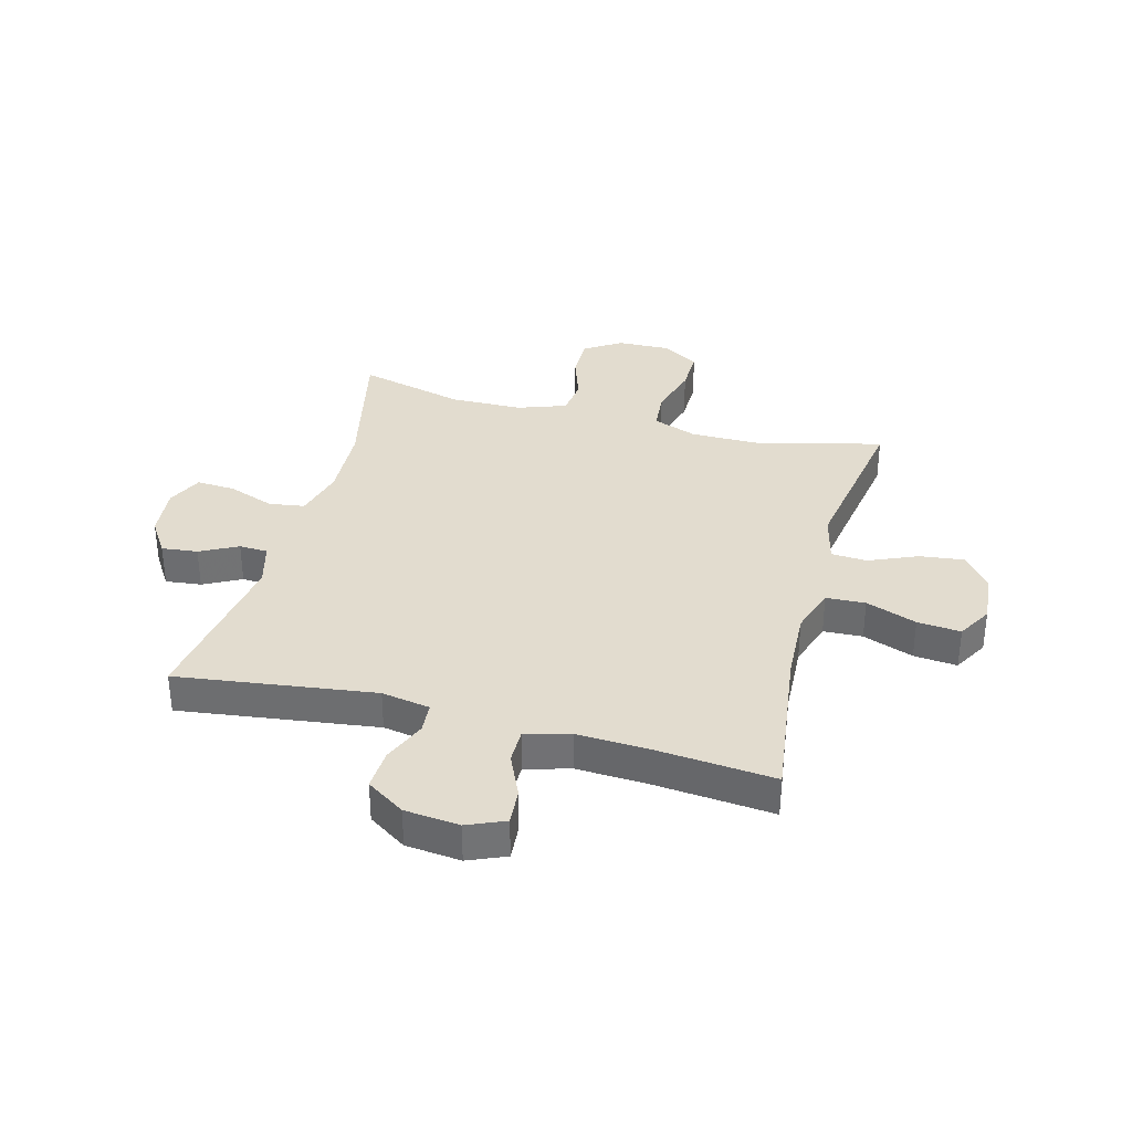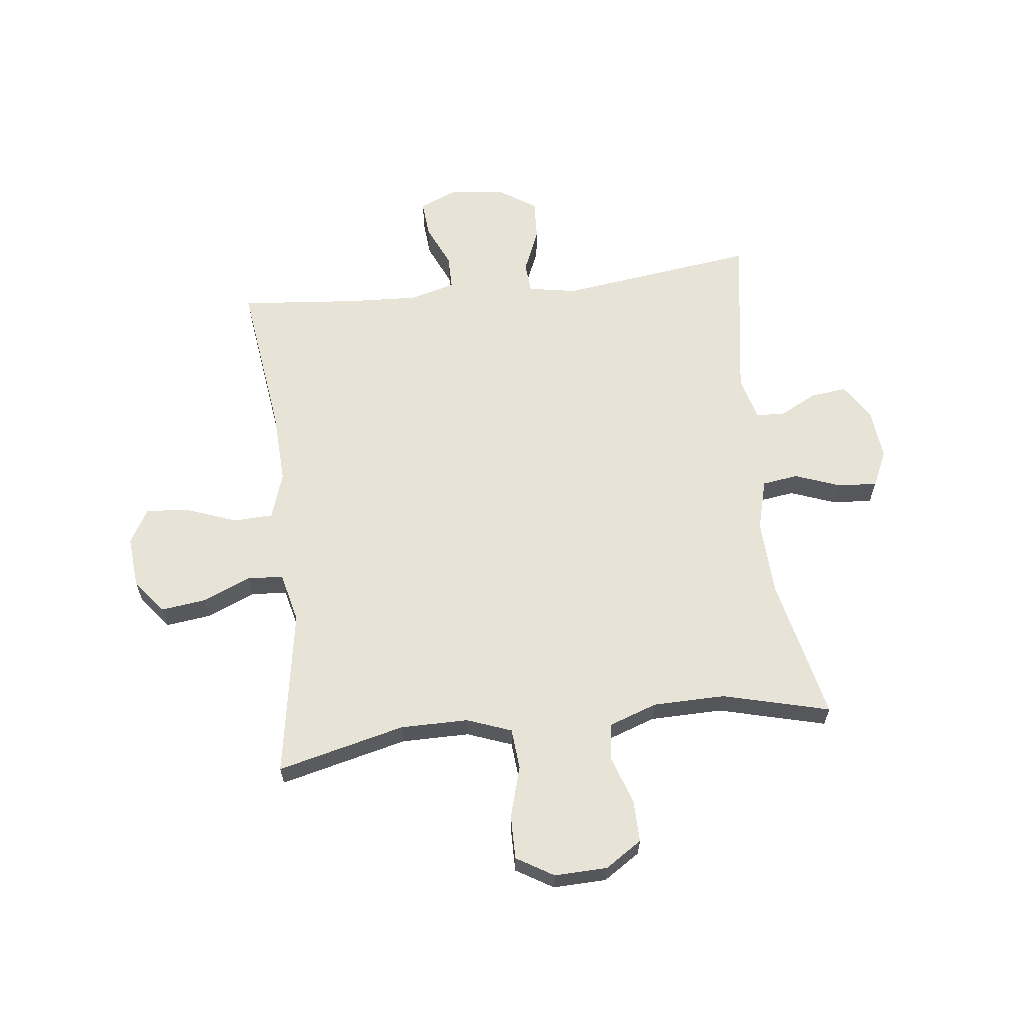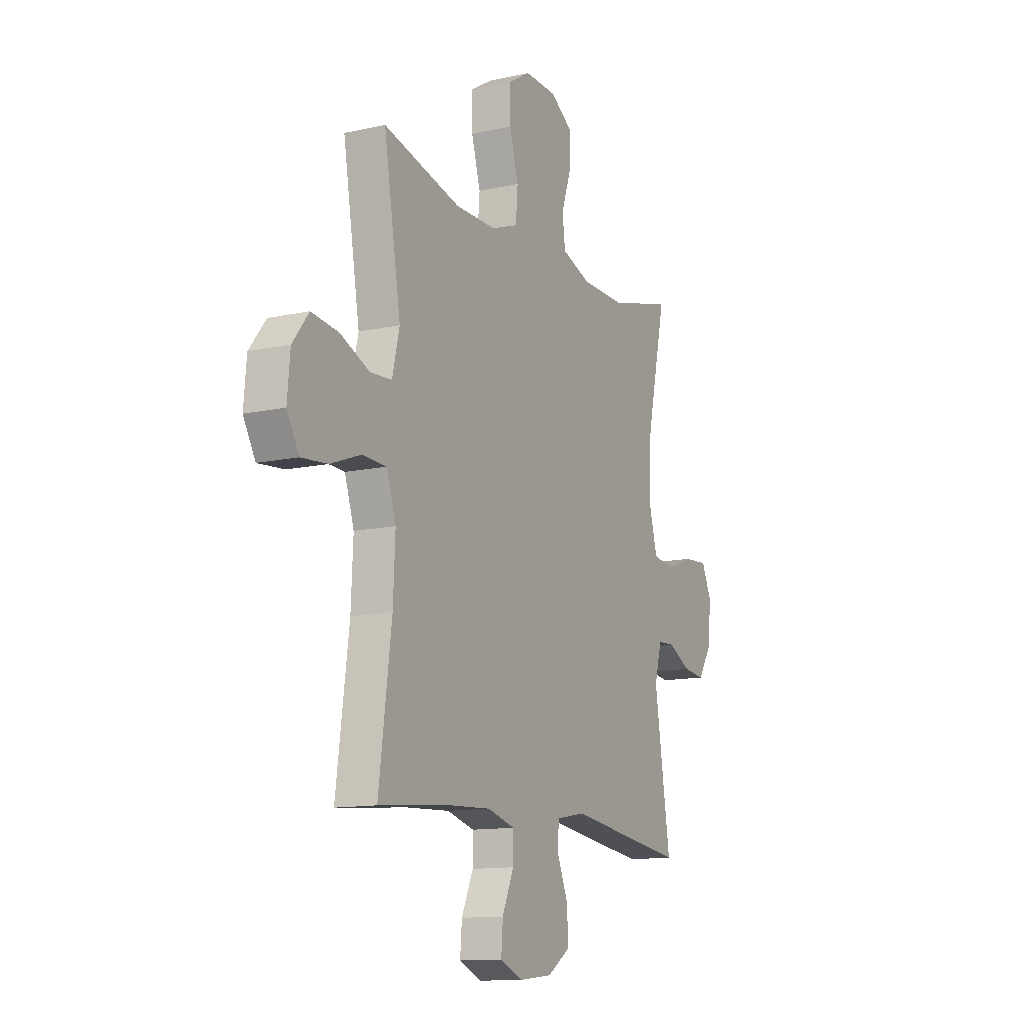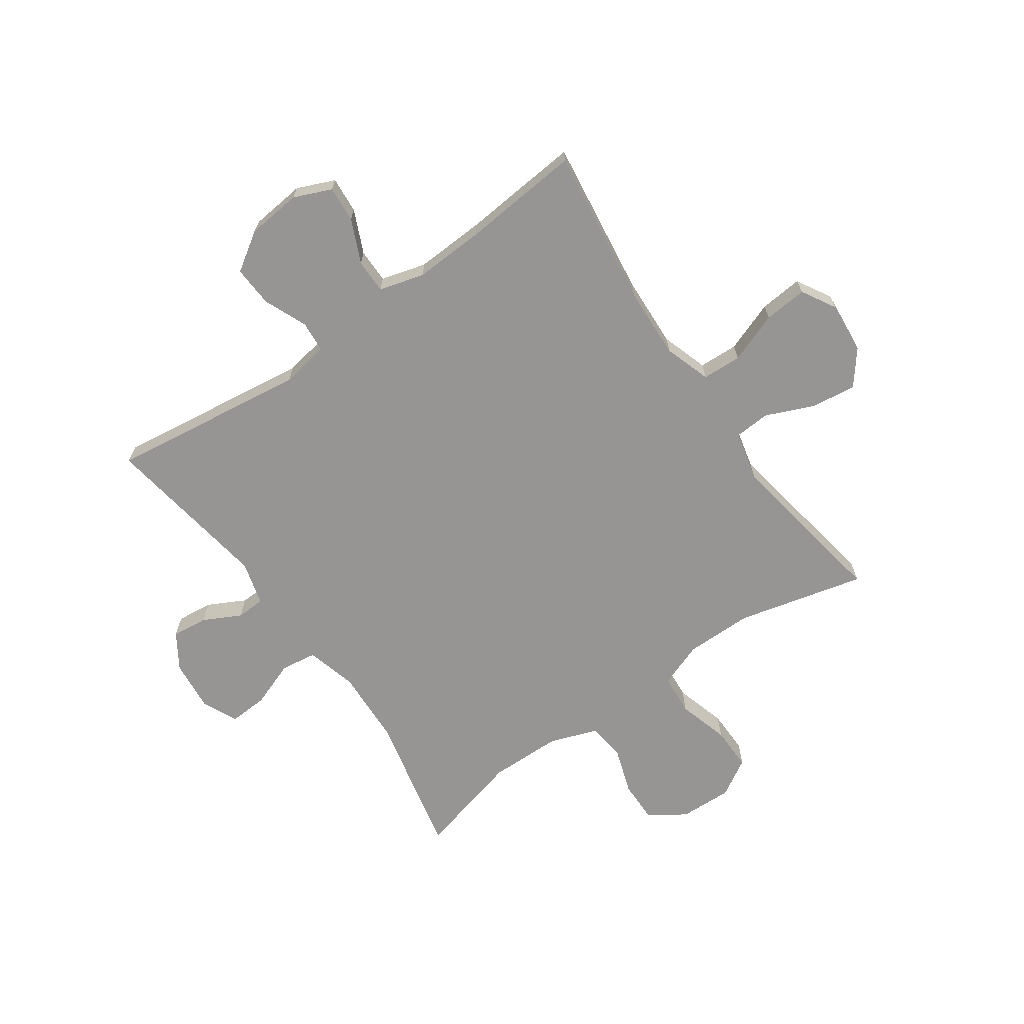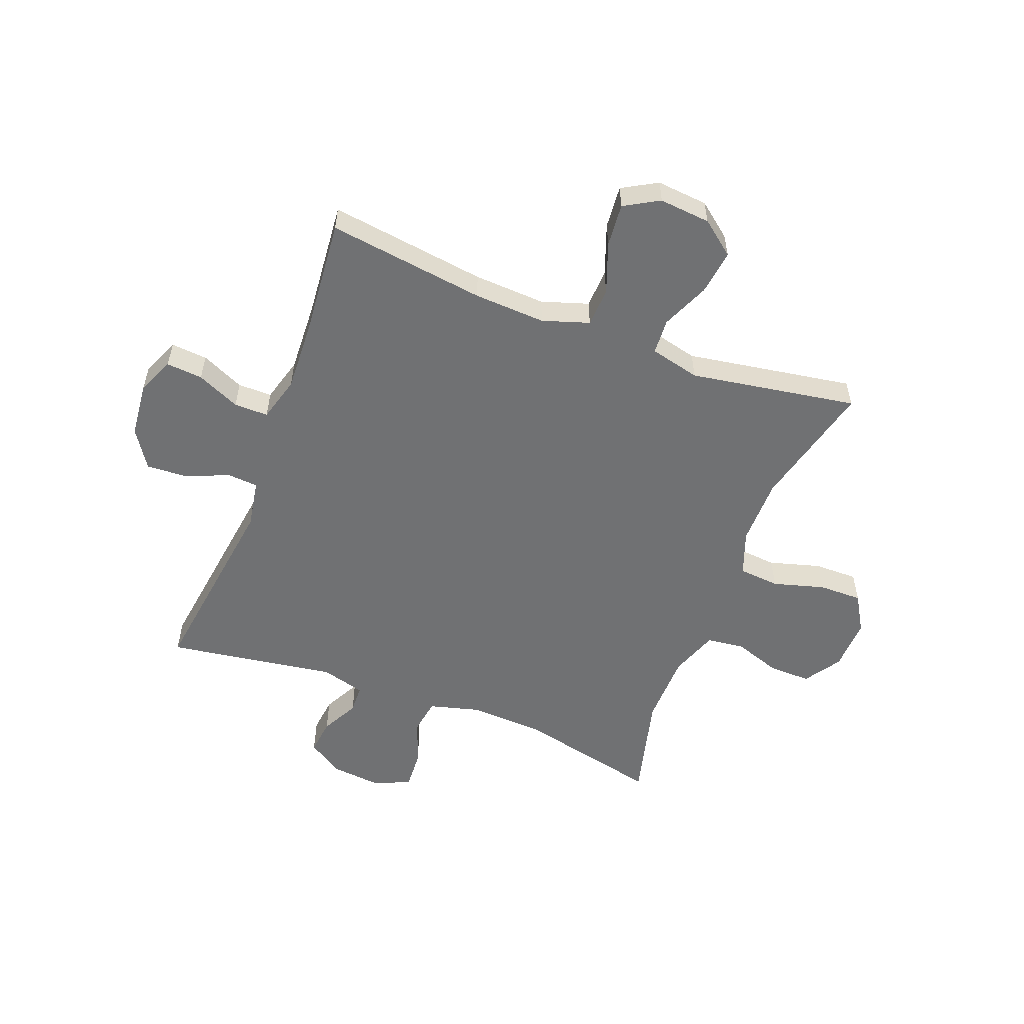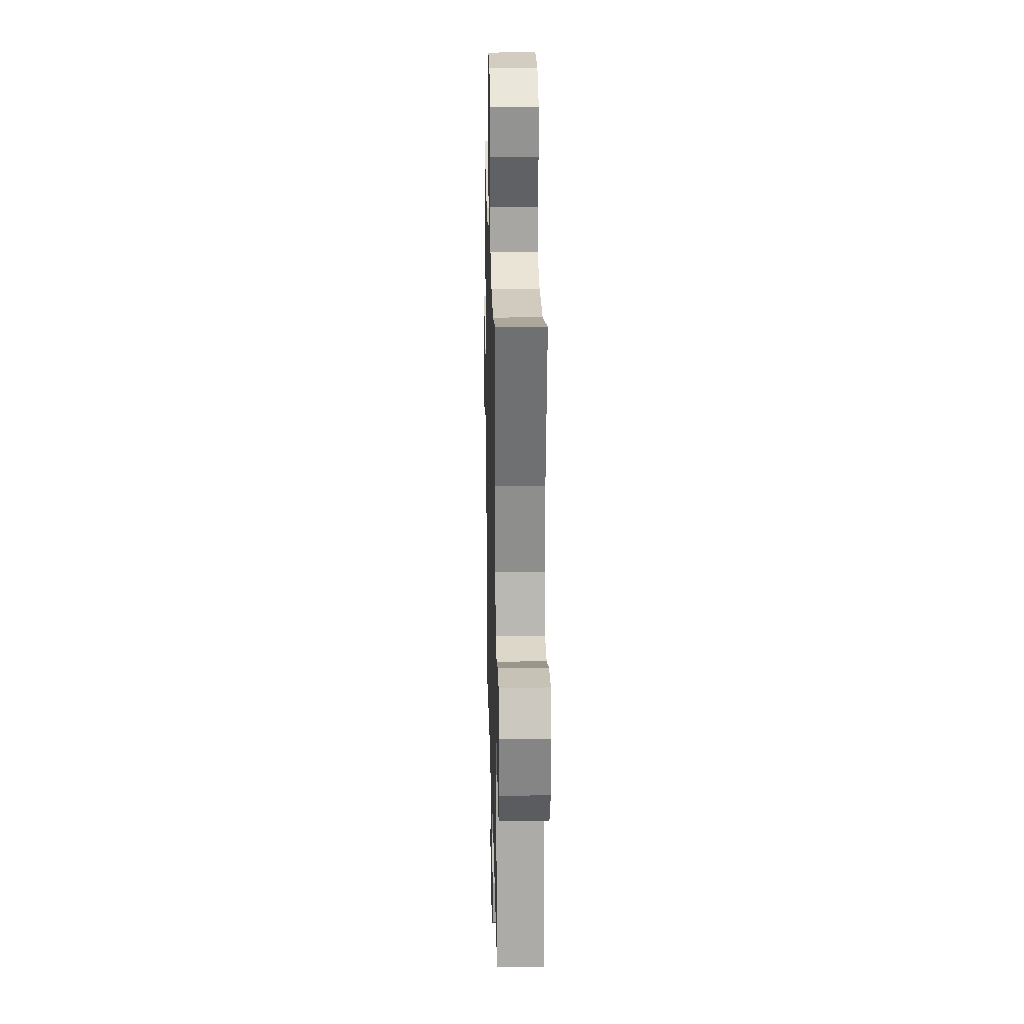
<metadata>
{"format":"obj","ext":"obj","renderer":"f3d","projection":"perspective","resolution":1024,"background":"white","views":[{"elev":34.7,"azim":-165.1,"up":"+Y"},{"elev":62.6,"azim":-6.6,"up":"+Y"},{"elev":-12.5,"azim":-62.7,"up":"+Z"},{"elev":-67.6,"azim":-145.0,"up":"+Y"},{"elev":-55.1,"azim":-111.1,"up":"+Y"},{"elev":22.7,"azim":88.6,"up":"+Z"}]}
</metadata>
<code>
v 0.5 0.07 0.5
v 0.444 0.07 0.249
v 0.438 0.07 0.115
v 0.462 0.07 0.026
v 0.525 0.07 0.017
v 0.606 0.07 0.047
v 0.674 0.07 0.051
v 0.703 0.07 -0.011
v 0.694 0.07 -0.102
v 0.654 0.07 -0.164
v 0.591 0.07 -0.157
v 0.525 0.07 -0.123
v 0.475 0.07 -0.125
v 0.454 0.07 -0.202
v 0.5 0.07 -0.5
v 0.154 0.07 -0.454
v 0.069 0.07 -0.469
v 0.065 0.07 -0.523
v 0.097 0.07 -0.599
v 0.101 0.07 -0.671
v 0.034 0.07 -0.715
v -0.062 0.07 -0.725
v -0.128 0.07 -0.697
v -0.123 0.07 -0.633
v -0.089 0.07 -0.557
v -0.089 0.07 -0.497
v -0.168 0.07 -0.475
v -0.292 0.07 -0.481
v -0.5 0.07 -0.5
v -0.463 0.07 -0.222
v -0.457 0.07 -0.096
v -0.484 0.07 -0.014
v -0.553 0.07 -0.011
v -0.642 0.07 -0.044
v -0.718 0.07 -0.051
v -0.753 0.07 0.01
v -0.745 0.07 0.1
v -0.698 0.07 0.16
v -0.619 0.07 0.15
v -0.535 0.07 0.114
v -0.472 0.07 0.118
v -0.451 0.07 0.206
v -0.5 0.07 0.5
v -0.276 0.07 0.445
v -0.157 0.07 0.445
v -0.079 0.07 0.474
v -0.073 0.07 0.546
v -0.099 0.07 0.636
v -0.1 0.07 0.713
v -0.035 0.07 0.752
v 0.058 0.07 0.749
v 0.122 0.07 0.707
v 0.121 0.07 0.633
v 0.093 0.07 0.55
v 0.101 0.07 0.484
v 0.186 0.07 0.454
v 0.313 0.07 0.452
v 0.5 0 0.5
v 0.444 0 0.249
v 0.438 0 0.115
v 0.462 0 0.026
v 0.525 0 0.017
v 0.606 0 0.047
v 0.674 0 0.051
v 0.703 0 -0.011
v 0.694 0 -0.102
v 0.654 0 -0.164
v 0.591 0 -0.157
v 0.525 0 -0.123
v 0.475 0 -0.125
v 0.454 0 -0.202
v 0.5 0 -0.5
v 0.154 0 -0.454
v 0.069 0 -0.469
v 0.065 0 -0.523
v 0.097 0 -0.599
v 0.101 0 -0.671
v 0.034 0 -0.715
v -0.062 0 -0.725
v -0.128 0 -0.697
v -0.123 0 -0.633
v -0.089 0 -0.557
v -0.089 0 -0.497
v -0.168 0 -0.475
v -0.292 0 -0.481
v -0.5 0 -0.5
v -0.463 0 -0.222
v -0.457 0 -0.096
v -0.484 0 -0.014
v -0.553 0 -0.011
v -0.642 0 -0.044
v -0.718 0 -0.051
v -0.753 0 0.01
v -0.745 0 0.1
v -0.698 0 0.16
v -0.619 0 0.15
v -0.535 0 0.114
v -0.472 0 0.118
v -0.451 0 0.206
v -0.5 0 0.5
v -0.276 0 0.445
v -0.157 0 0.445
v -0.079 0 0.474
v -0.073 0 0.546
v -0.099 0 0.636
v -0.1 0 0.713
v -0.035 0 0.752
v 0.058 0 0.749
v 0.122 0 0.707
v 0.121 0 0.633
v 0.093 0 0.55
v 0.101 0 0.484
v 0.186 0 0.454
v 0.313 0 0.452
f 51 52 53 54
f 51 54 55
f 50 51 55
f 47 48 49 50
f 46 47 50 55
f 45 46 55 56
f 42 43 44
f 41 42 44 45
f 37 38 39 40
f 37 40 41
f 36 37 41
f 33 34 35 36
f 32 33 36 41
f 31 32 41 45
f 28 29 30
f 27 28 30 31
f 26 27 31 45
f 22 23 24 25
f 22 25 26
f 18 19 20 21
f 17 18 21 22
f 14 15 16
f 13 14 16 17
f 9 10 11 12
f 9 12 13
f 8 9 13
f 5 6 7 8
f 4 5 8 13
f 3 4 13 17
f 57 1 2
f 57 2 3 17
f 26 45 56 57
f 17 22 26 57
f 111 110 109 108
f 112 111 108
f 112 108 107
f 107 106 105 104
f 112 107 104 103
f 113 112 103 102
f 101 100 99
f 102 101 99 98
f 97 96 95 94
f 98 97 94
f 98 94 93
f 93 92 91 90
f 98 93 90 89
f 102 98 89 88
f 87 86 85
f 88 87 85 84
f 102 88 84 83
f 82 81 80 79
f 83 82 79
f 78 77 76 75
f 79 78 75 74
f 73 72 71
f 74 73 71 70
f 69 68 67 66
f 70 69 66
f 70 66 65
f 65 64 63 62
f 70 65 62 61
f 74 70 61 60
f 59 58 114
f 74 60 59 114
f 114 113 102 83
f 114 83 79 74
f 1 58 59 2
f 2 59 60 3
f 3 60 61 4
f 4 61 62 5
f 5 62 63 6
f 6 63 64 7
f 7 64 65 8
f 8 65 66 9
f 9 66 67 10
f 10 67 68 11
f 11 68 69 12
f 12 69 70 13
f 13 70 71 14
f 14 71 72 15
f 15 72 73 16
f 16 73 74 17
f 17 74 75 18
f 18 75 76 19
f 19 76 77 20
f 20 77 78 21
f 21 78 79 22
f 22 79 80 23
f 23 80 81 24
f 24 81 82 25
f 25 82 83 26
f 26 83 84 27
f 27 84 85 28
f 28 85 86 29
f 29 86 87 30
f 30 87 88 31
f 31 88 89 32
f 32 89 90 33
f 33 90 91 34
f 34 91 92 35
f 35 92 93 36
f 36 93 94 37
f 37 94 95 38
f 38 95 96 39
f 39 96 97 40
f 40 97 98 41
f 41 98 99 42
f 42 99 100 43
f 43 100 101 44
f 44 101 102 45
f 45 102 103 46
f 46 103 104 47
f 47 104 105 48
f 48 105 106 49
f 49 106 107 50
f 50 107 108 51
f 51 108 109 52
f 52 109 110 53
f 53 110 111 54
f 54 111 112 55
f 55 112 113 56
f 56 113 114 57
f 57 114 58 1

</code>
